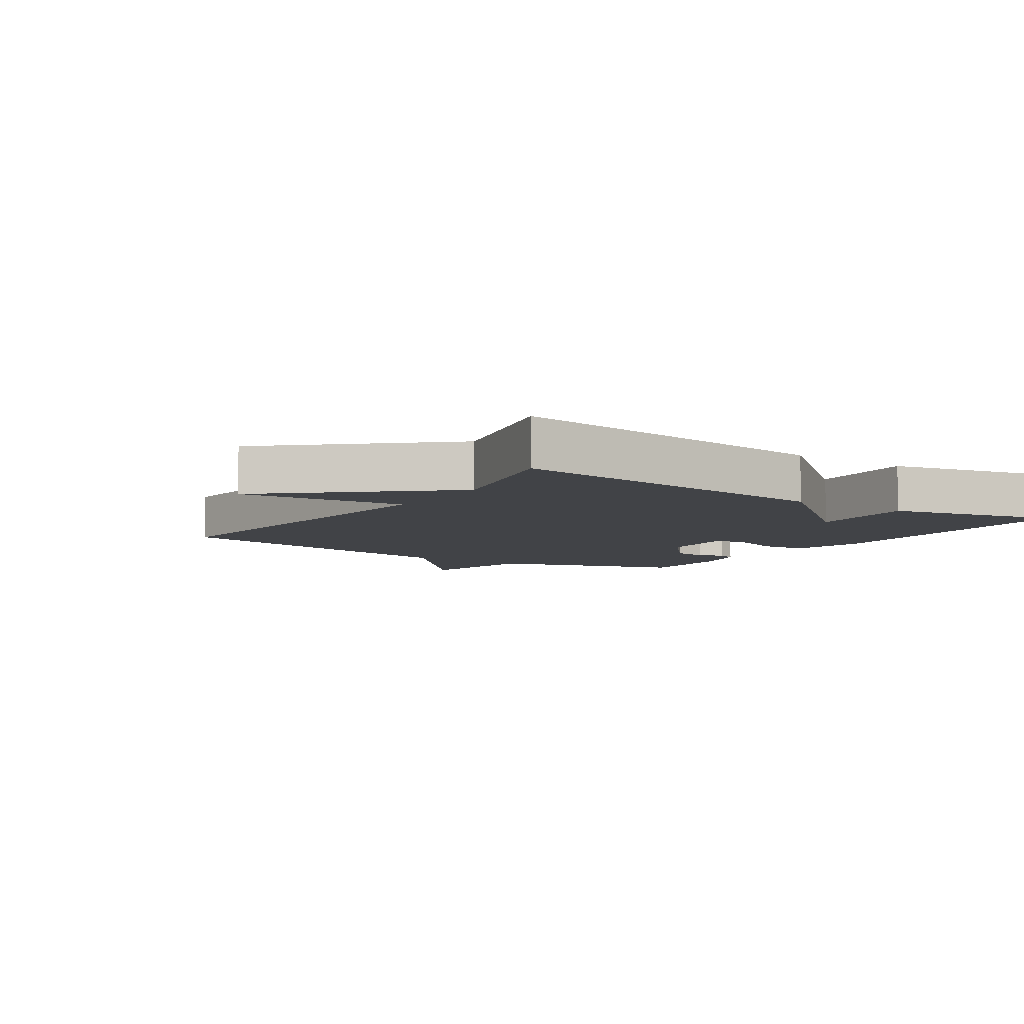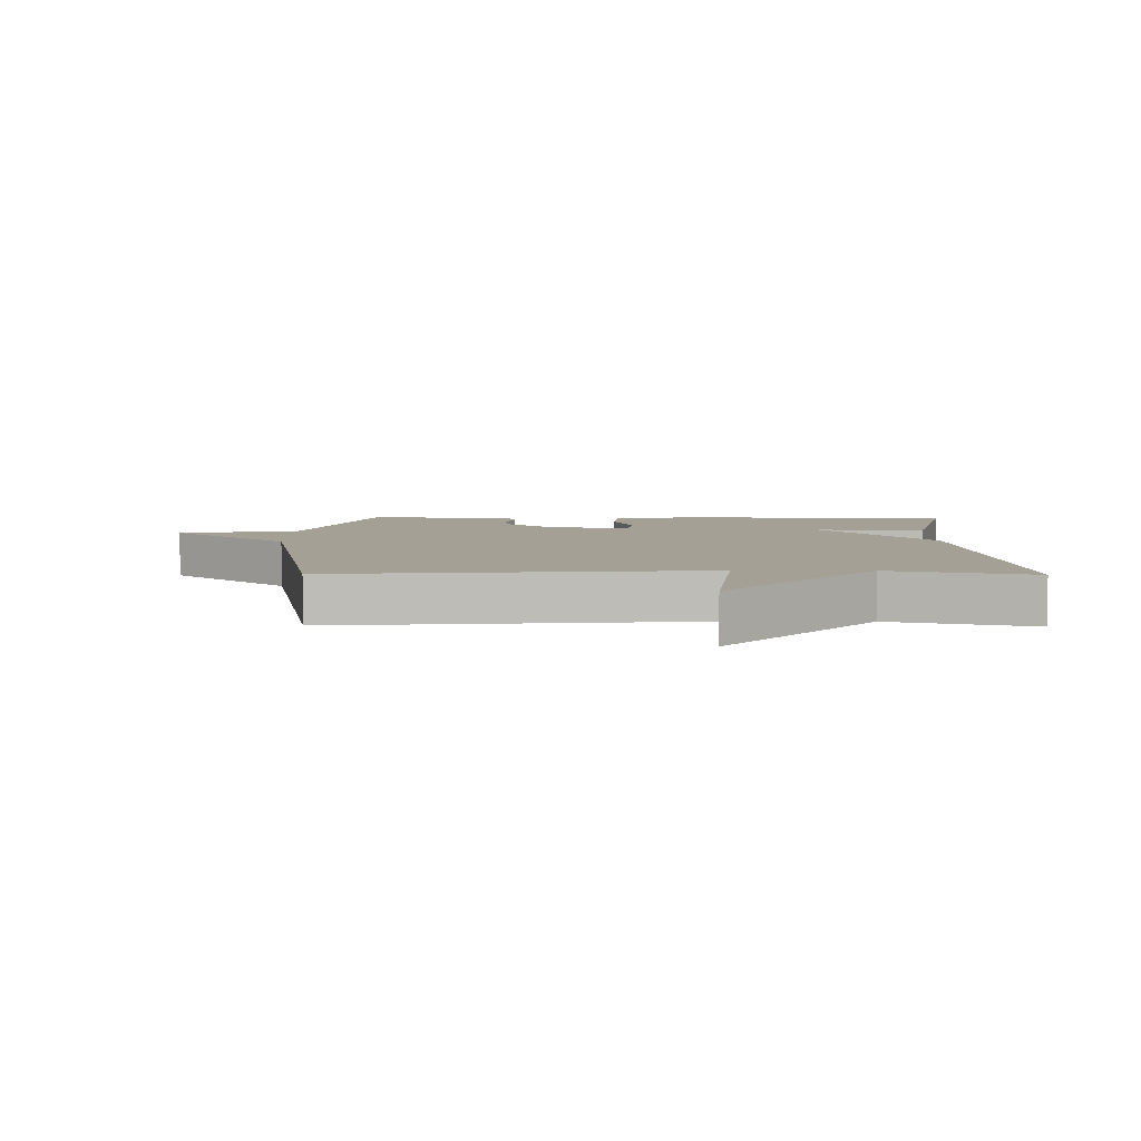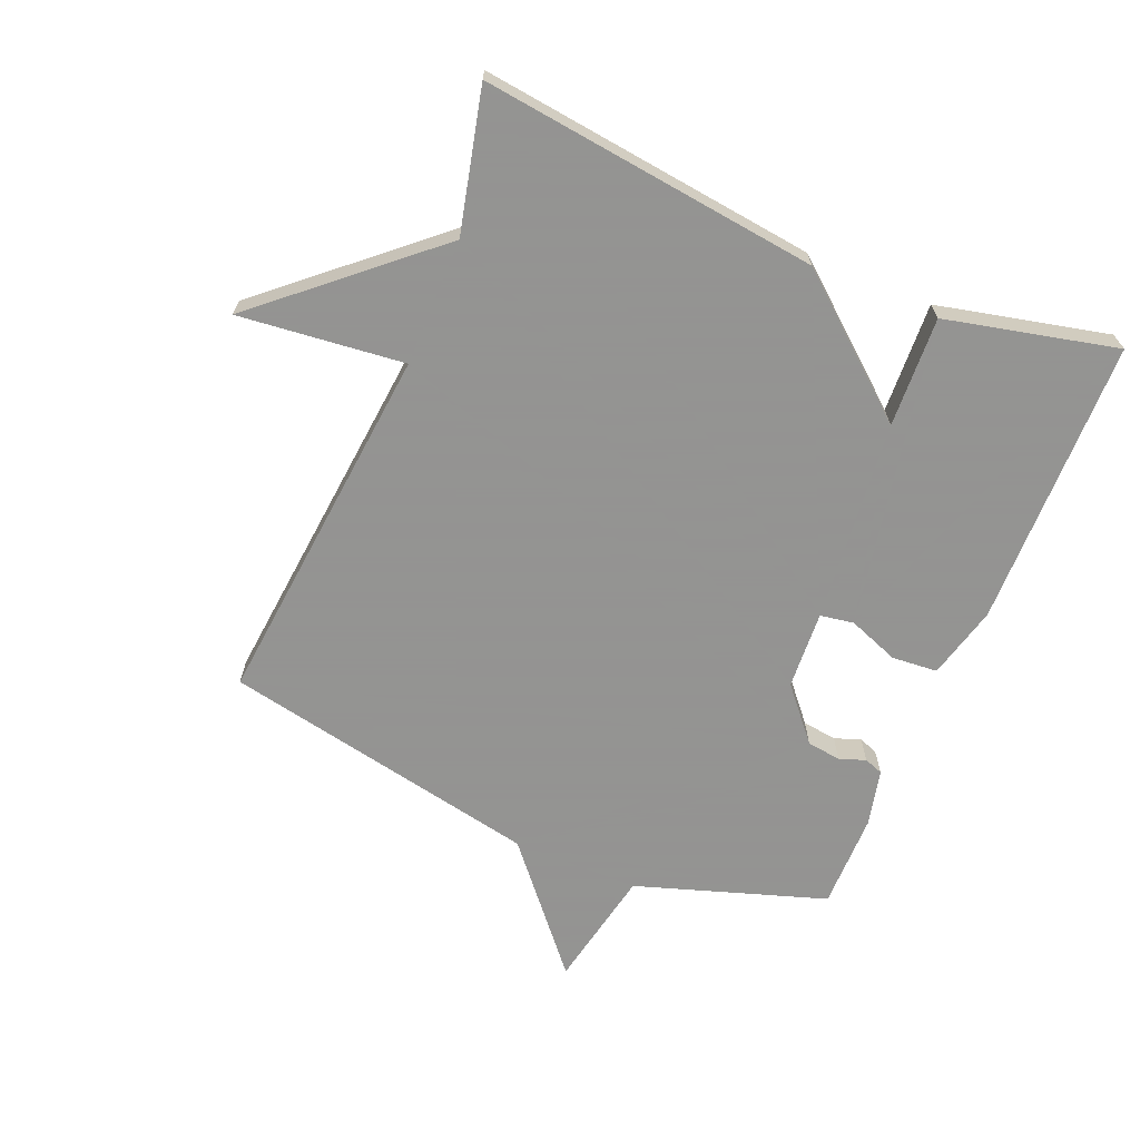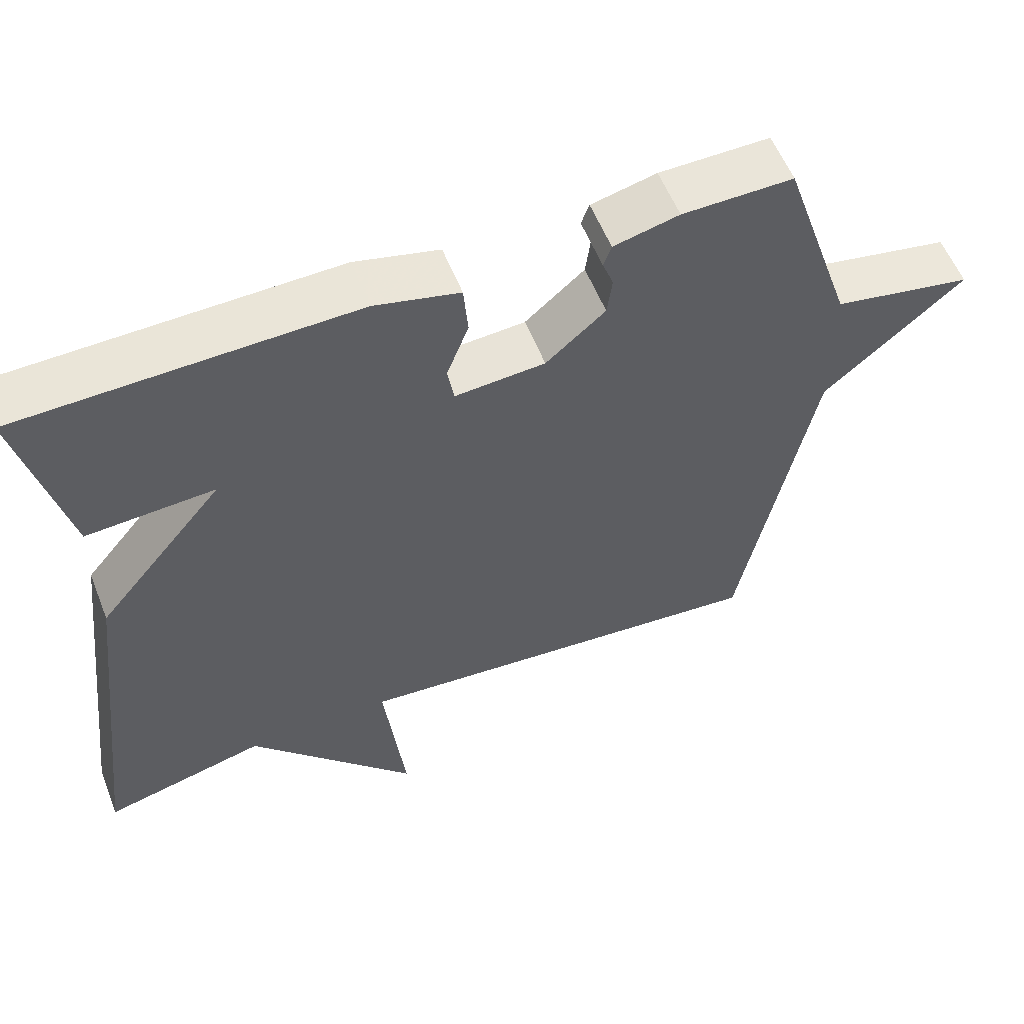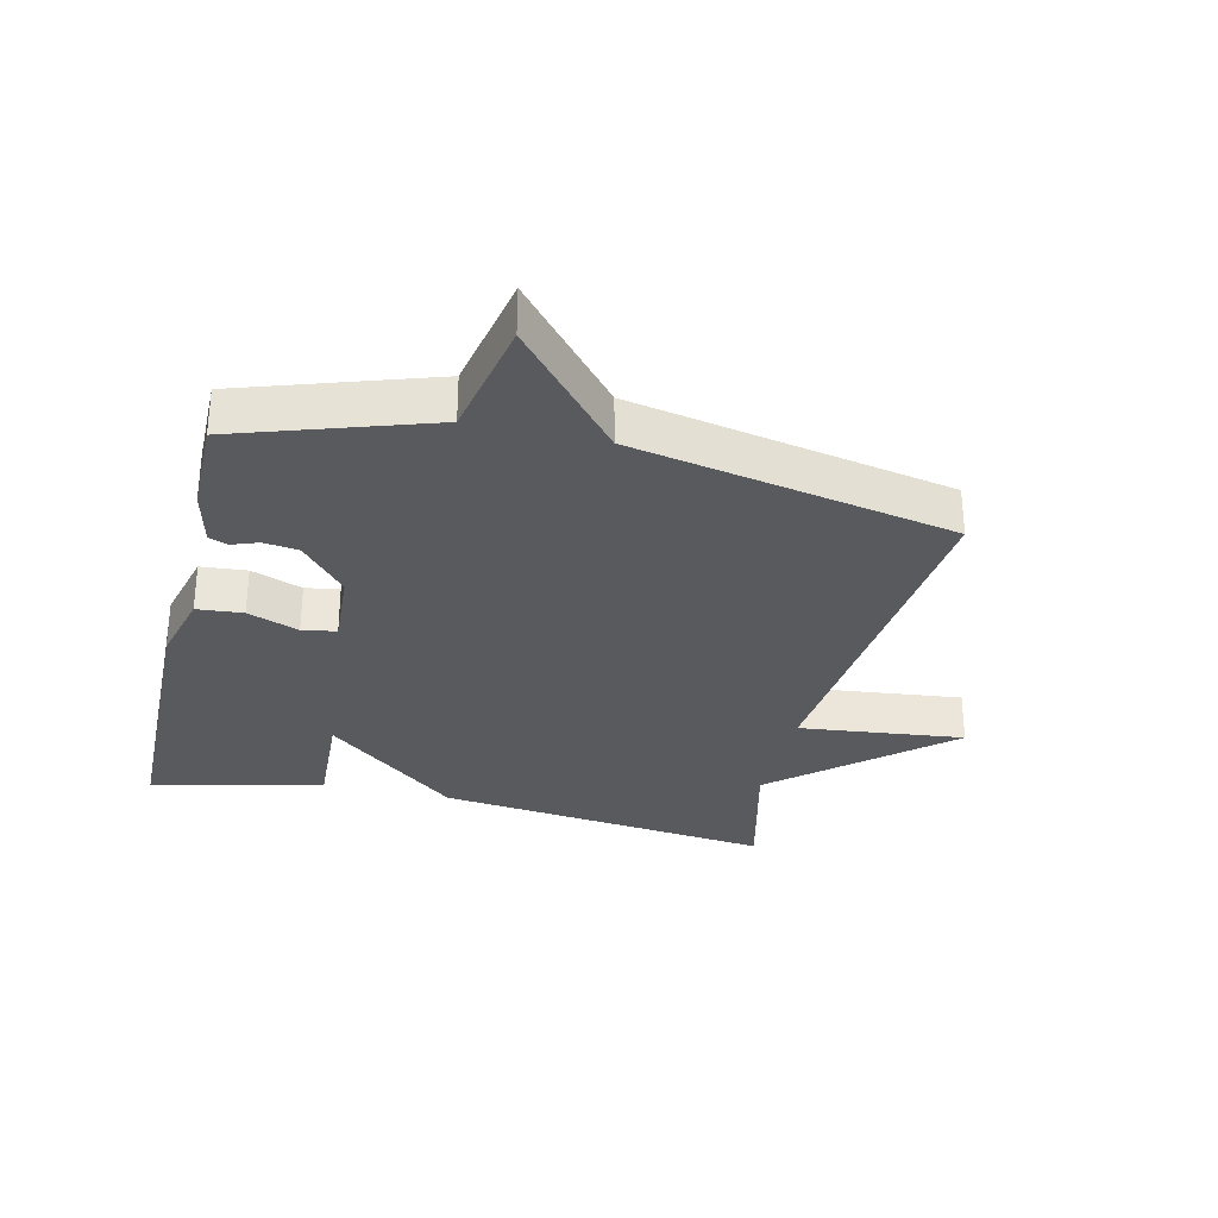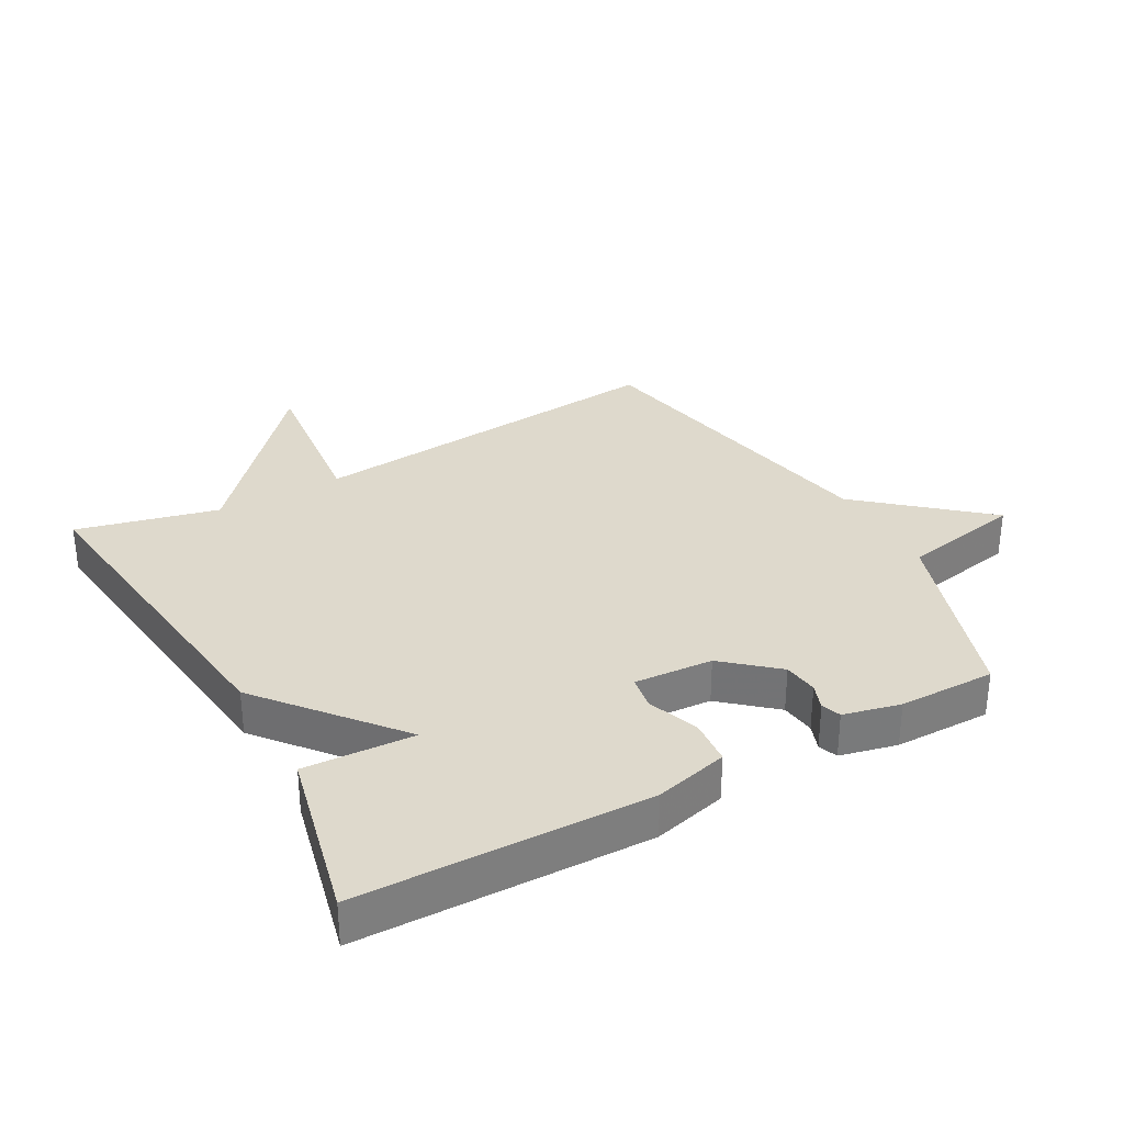
<metadata>
{"format":"obj","ext":"obj","renderer":"f3d","projection":"perspective","resolution":1024,"background":"white","views":[{"elev":-7.0,"azim":-123.8,"up":"+Y"},{"elev":5.7,"azim":-179.3,"up":"+Y"},{"elev":-66.9,"azim":-112.8,"up":"+Y"},{"elev":57.4,"azim":-21.6,"up":"+Z"},{"elev":-30.7,"azim":76.7,"up":"+Y"},{"elev":32.1,"azim":-29.0,"up":"+Y"}]}
</metadata>
<code>
v -0.5 0.07 0.5
v -0.047 0.07 0.509
v 0.068 0.07 0.48
v 0.074 0.07 0.408
v 0.044 0.07 0.328
v 0.053 0.07 0.275
v 0.176 0.07 0.283
v 0.257 0.07 0.353
v 0.264 0.07 0.407
v 0.249 0.07 0.448
v 0.26 0.07 0.478
v 0.349 0.07 0.499
v 0.5 0.07 0.5
v 0.599 0.07 0.202
v 0.789 0.07 0.165
v 0.599 0.07 0.002
v 0.5 0.07 -0.5
v -0.078 0.07 -0.446
v -0.049 0.07 -0.706
v -0.278 0.07 -0.446
v -0.5 0.07 -0.5
v -0.437 0.07 0.031
v -0.264 0.07 0.24
v -0.437 0.07 0.231
v -0.5 0 0.5
v -0.047 0 0.509
v 0.068 0 0.48
v 0.074 0 0.408
v 0.044 0 0.328
v 0.053 0 0.275
v 0.176 0 0.283
v 0.257 0 0.353
v 0.264 0 0.407
v 0.249 0 0.448
v 0.26 0 0.478
v 0.349 0 0.499
v 0.5 0 0.5
v 0.599 0 0.202
v 0.789 0 0.165
v 0.599 0 0.002
v 0.5 0 -0.5
v -0.078 0 -0.446
v -0.049 0 -0.706
v -0.278 0 -0.446
v -0.5 0 -0.5
v -0.437 0 0.031
v -0.264 0 0.24
v -0.437 0 0.231
f 3 4 5
f 2 3 5
f 1 2 5
f 24 1 5
f 23 24 5
f 23 5 6
f 22 23 6
f 21 22 6
f 20 21 6
f 18 19 20
f 18 20 6 7
f 18 7 8
f 17 18 8
f 16 17 8
f 14 15 16
f 13 14 16
f 12 13 16
f 11 12 16
f 10 11 16
f 9 10 16
f 8 9 16
f 29 28 27
f 29 27 26
f 29 26 25
f 29 25 48
f 29 48 47
f 30 29 47
f 30 47 46
f 30 46 45
f 30 45 44
f 44 43 42
f 31 30 44 42
f 32 31 42
f 32 42 41
f 32 41 40
f 40 39 38
f 40 38 37
f 40 37 36
f 40 36 35
f 40 35 34
f 40 34 33
f 40 33 32
f 1 25 26 2
f 2 26 27 3
f 3 27 28 4
f 4 28 29 5
f 5 29 30 6
f 6 30 31 7
f 7 31 32 8
f 8 32 33 9
f 9 33 34 10
f 10 34 35 11
f 11 35 36 12
f 12 36 37 13
f 13 37 38 14
f 14 38 39 15
f 15 39 40 16
f 16 40 41 17
f 17 41 42 18
f 18 42 43 19
f 19 43 44 20
f 20 44 45 21
f 21 45 46 22
f 22 46 47 23
f 23 47 48 24
f 24 48 25 1

</code>
